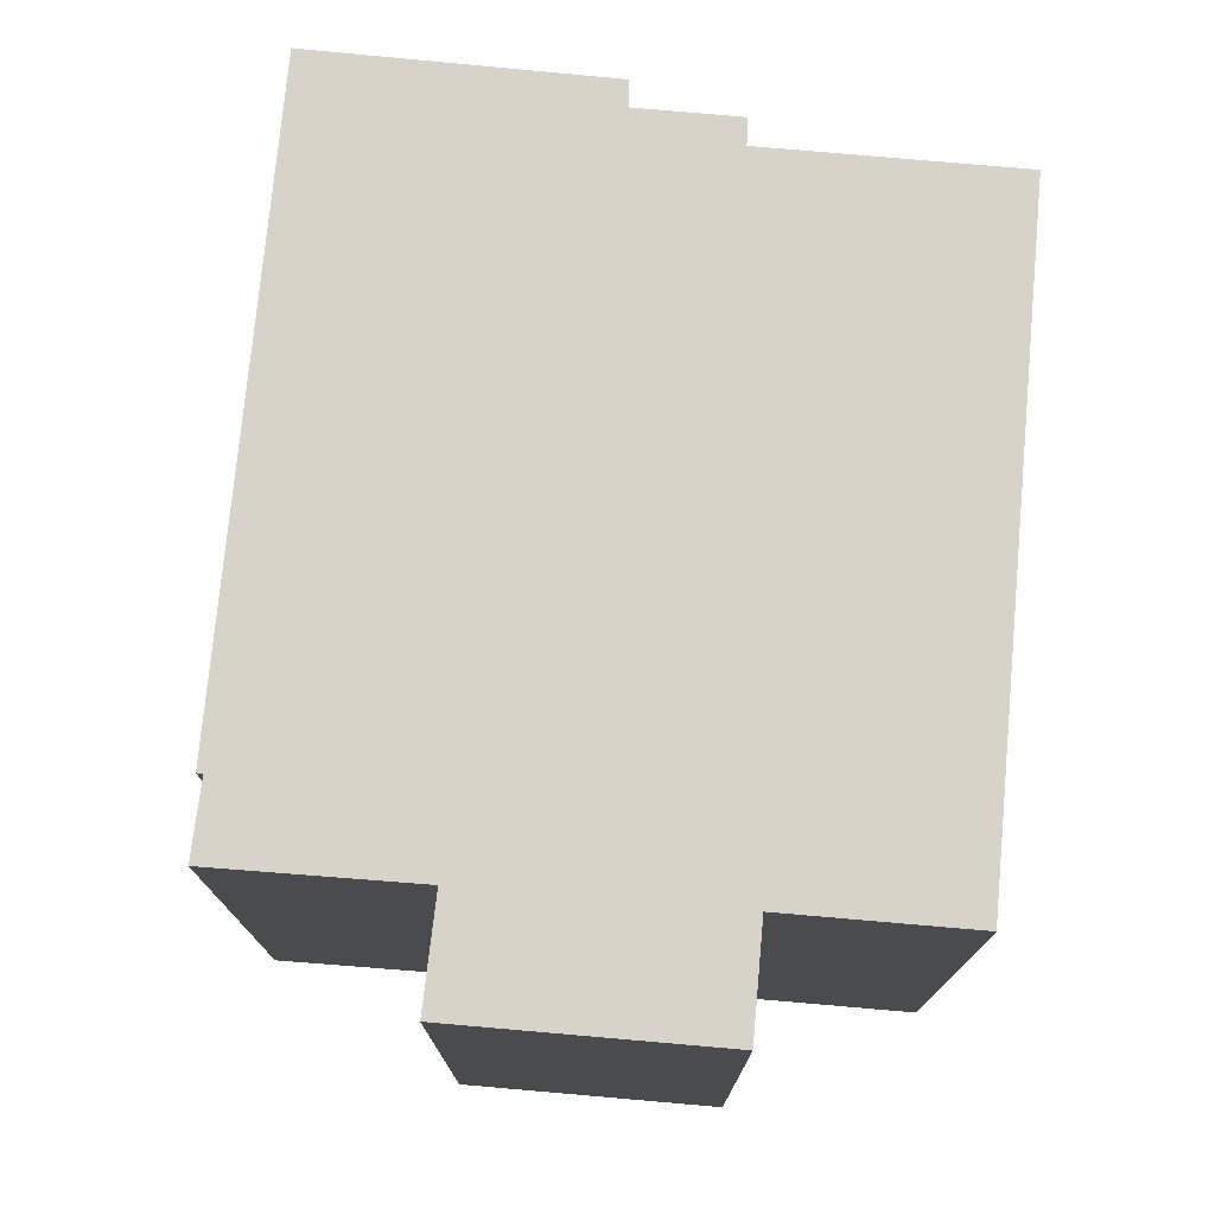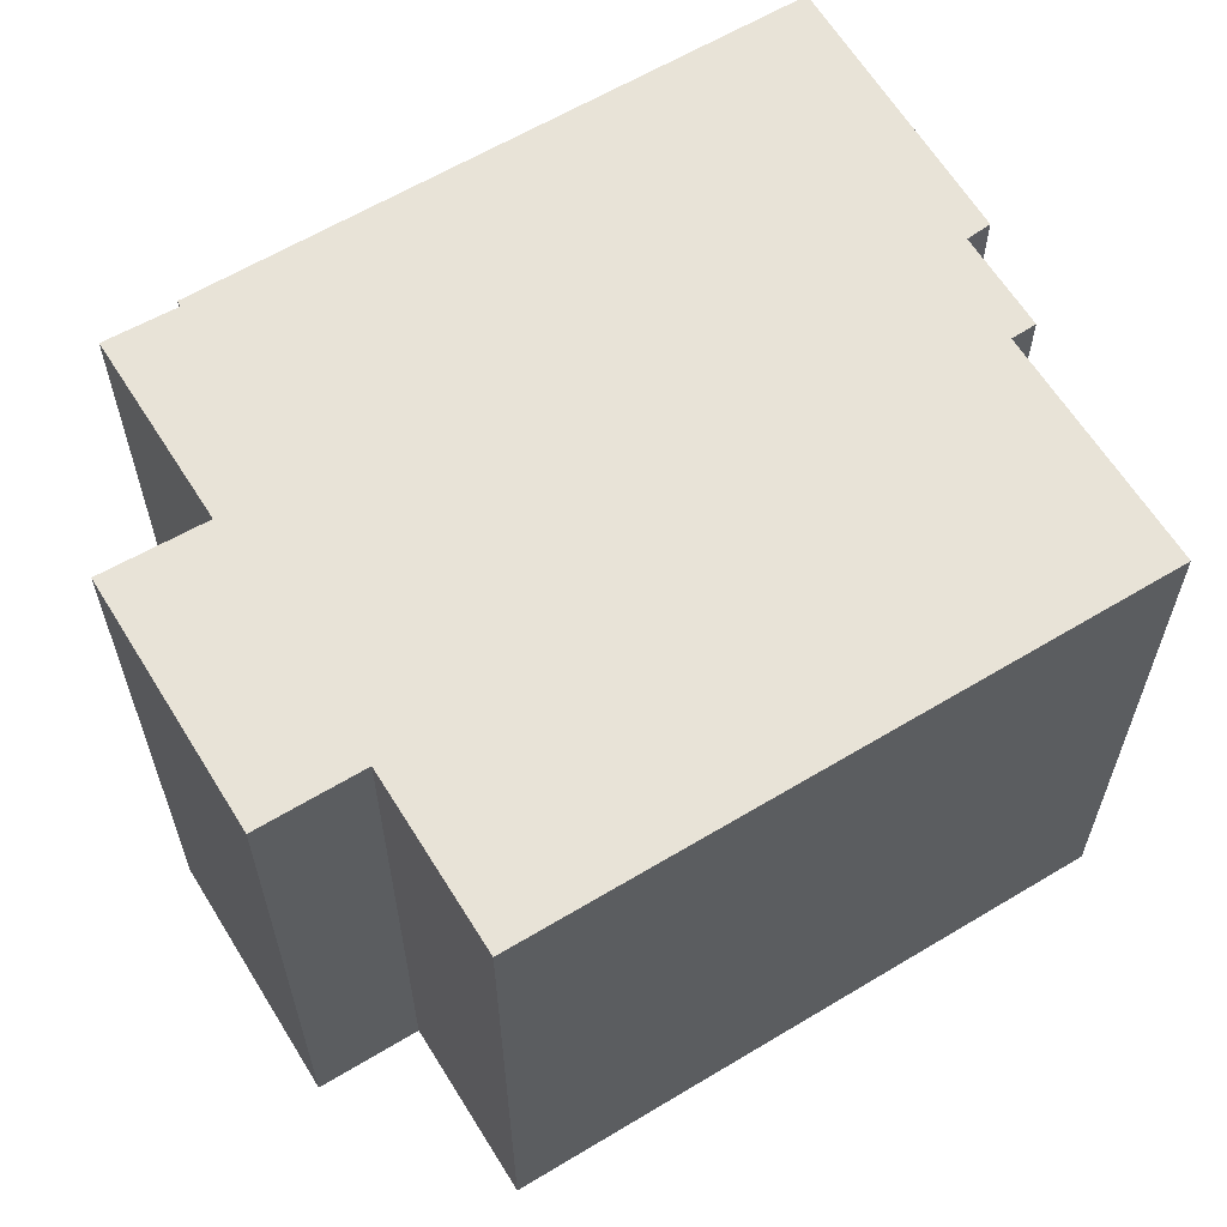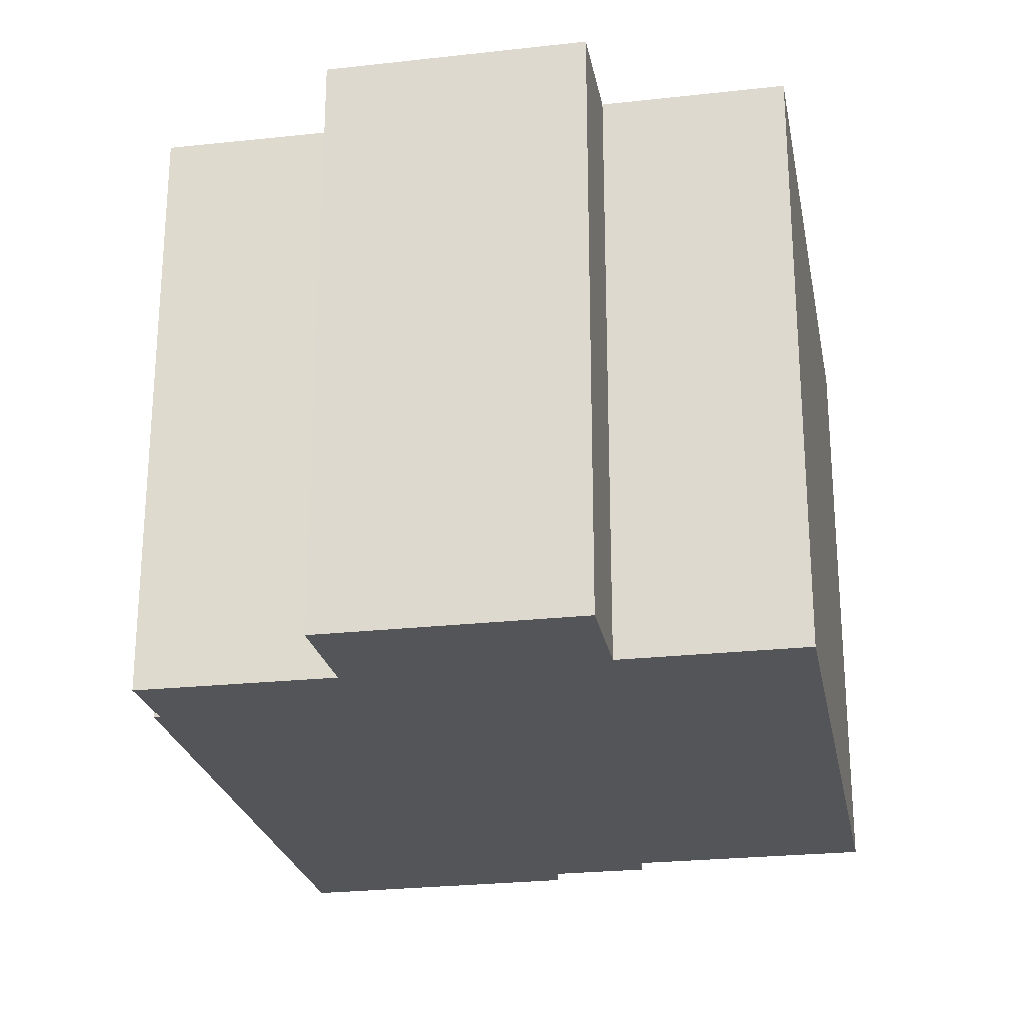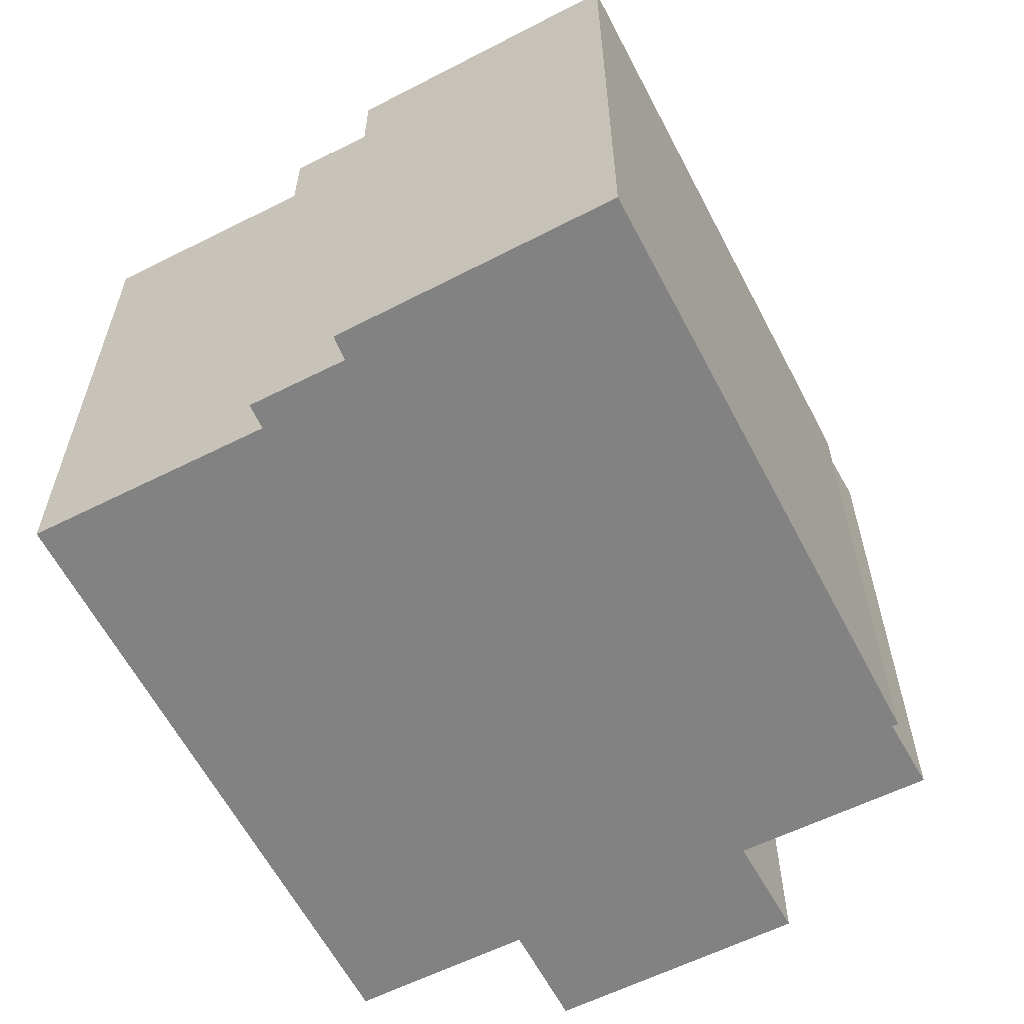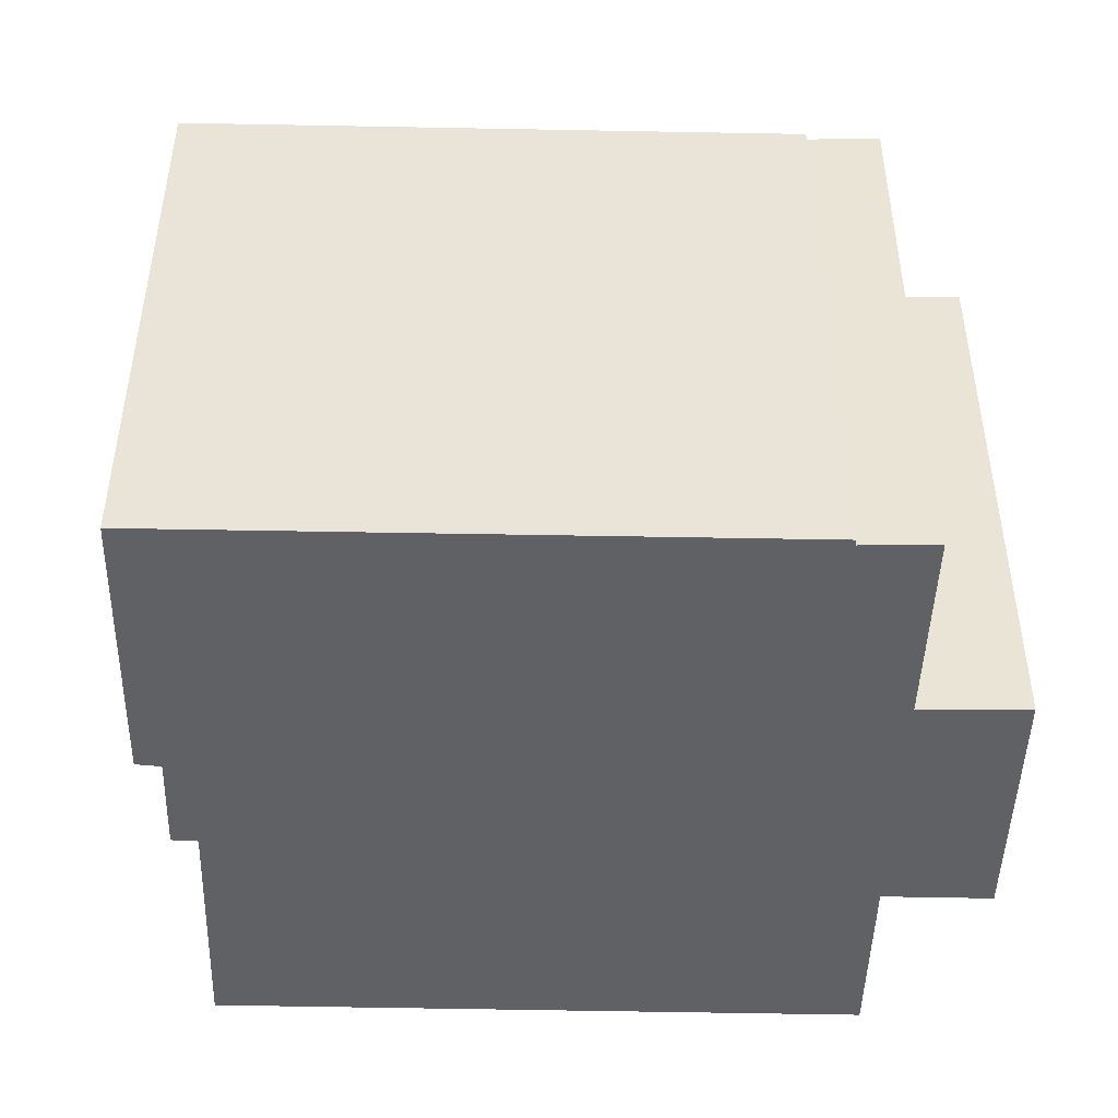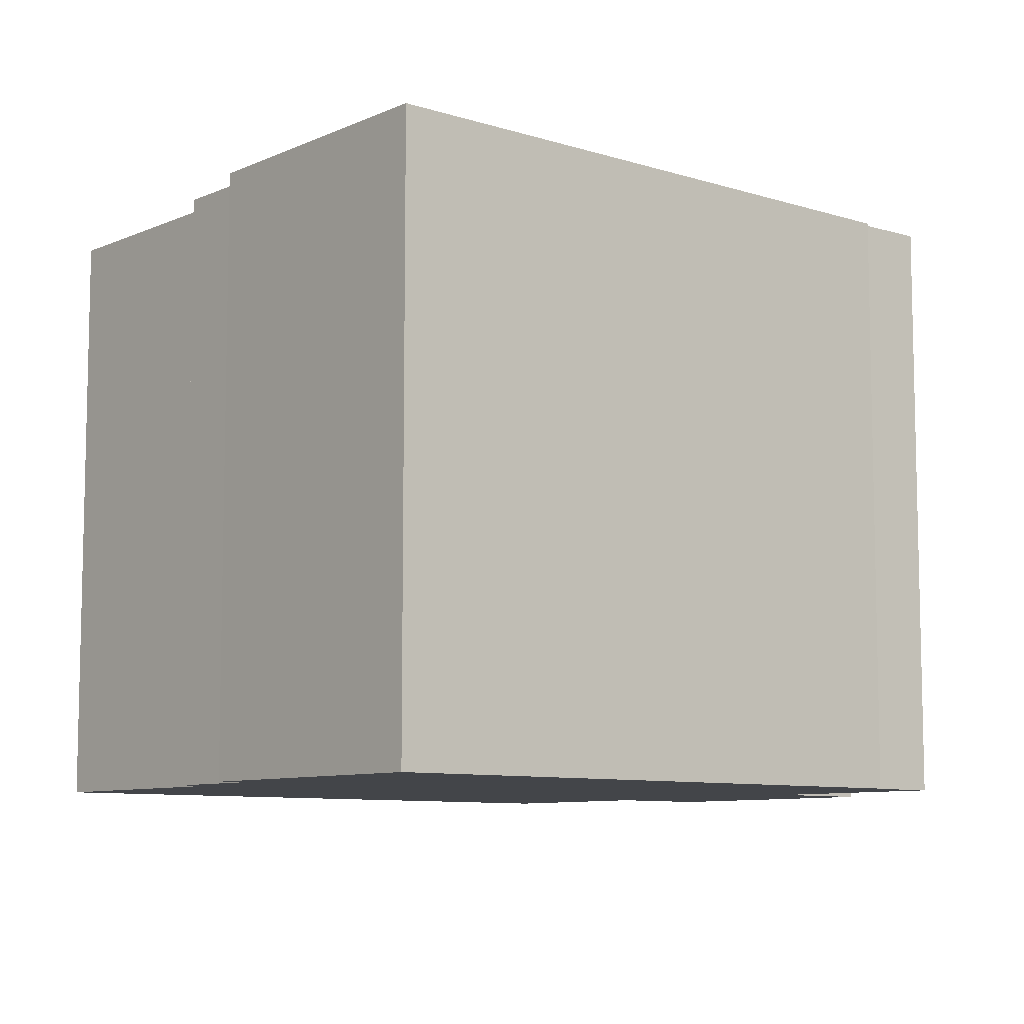
<metadata>
{"format":"obj","ext":"obj","renderer":"f3d","projection":"perspective","resolution":1024,"background":"white","views":[{"elev":75.9,"azim":25.8,"up":"+Y"},{"elev":62.3,"azim":79.2,"up":"+Y"},{"elev":-24.8,"azim":31.2,"up":"+Y"},{"elev":-60.9,"azim":-132.1,"up":"+Y"},{"elev":-47.2,"azim":-70.8,"up":"+Y"},{"elev":-8.6,"azim":-110.0,"up":"+Y"}]}
</metadata>
<code>
v  6.41 15.8 -2.338
v  7.376 15.8 -1.986
v  7.088 15.8 -2.585
v  0 15.8 9.672e-16
v  22.09 15.8 11.18
v  16.16 15.8 -4.586
v  10.11 15.8 -2.292
v  9.844 15.8 -2.917
v  5.736 15.8 15.41
v  5.888 15.8 15.36
v  17.61 15.8 12.9
v  11.34 15.8 15.32
v  6.508 15.8 17.21
v  17.68 15.8 13.09
v  18.61 15.8 15.56
v  11.38 15.8 15.44
v  12.26 15.8 17.98
v  12.26 -1.101e-15 17.98
v  11.38 -9.454e-16 15.44
v  11.34 -9.381e-16 15.32
v  0 0 0
v  5.736 -9.436e-16 15.41
v  5.888 -9.405e-16 15.36
v  6.508 -1.054e-15 17.21
v  18.61 -9.527e-16 15.56
v  17.61 -7.897e-16 12.9
v  22.09 -6.848e-16 11.18
v  17.68 -8.017e-16 13.09
v  16.16 2.808e-16 -4.586
v  10.11 1.403e-16 -2.292
v  9.844 1.786e-16 -2.917
v  7.376 1.216e-16 -1.986
v  7.088 1.583e-16 -2.585
v  6.41 1.432e-16 -2.338
g defaultobject
f 1 2 3
f 2 1 4
f 5 6 7
f 2 7 8
f 7 2 4
f 7 4 9
f 7 9 10
f 7 10 5
f 10 11 5
f 11 10 12
f 12 10 13
f 11 12 14
f 12 15 14
f 15 12 16
f 15 16 17
f 16 18 17
f 18 16 12
f 18 12 19
f 19 12 20
f 21 9 4
f 9 21 22
f 23 13 10
f 13 23 24
f 18 15 17
f 15 18 25
f 26 5 11
f 5 26 27
f 22 10 9
f 10 22 23
f 24 12 13
f 12 24 20
f 25 14 15
f 14 25 11
f 11 25 26
f 26 25 28
f 27 6 5
f 6 27 29
f 29 7 6
f 7 29 30
f 31 2 8
f 2 31 32
f 33 1 3
f 1 33 4
f 4 33 21
f 21 33 34
f 30 8 7
f 8 30 31
f 32 3 2
f 3 32 33
f 34 22 21
f 22 34 33
f 22 33 32
f 22 32 31
f 22 31 30
f 22 30 29
f 22 29 23
f 23 29 27
f 23 27 26
f 23 26 20
f 23 20 24
f 20 26 19
f 26 18 19
f 18 26 28
f 18 28 25

</code>
